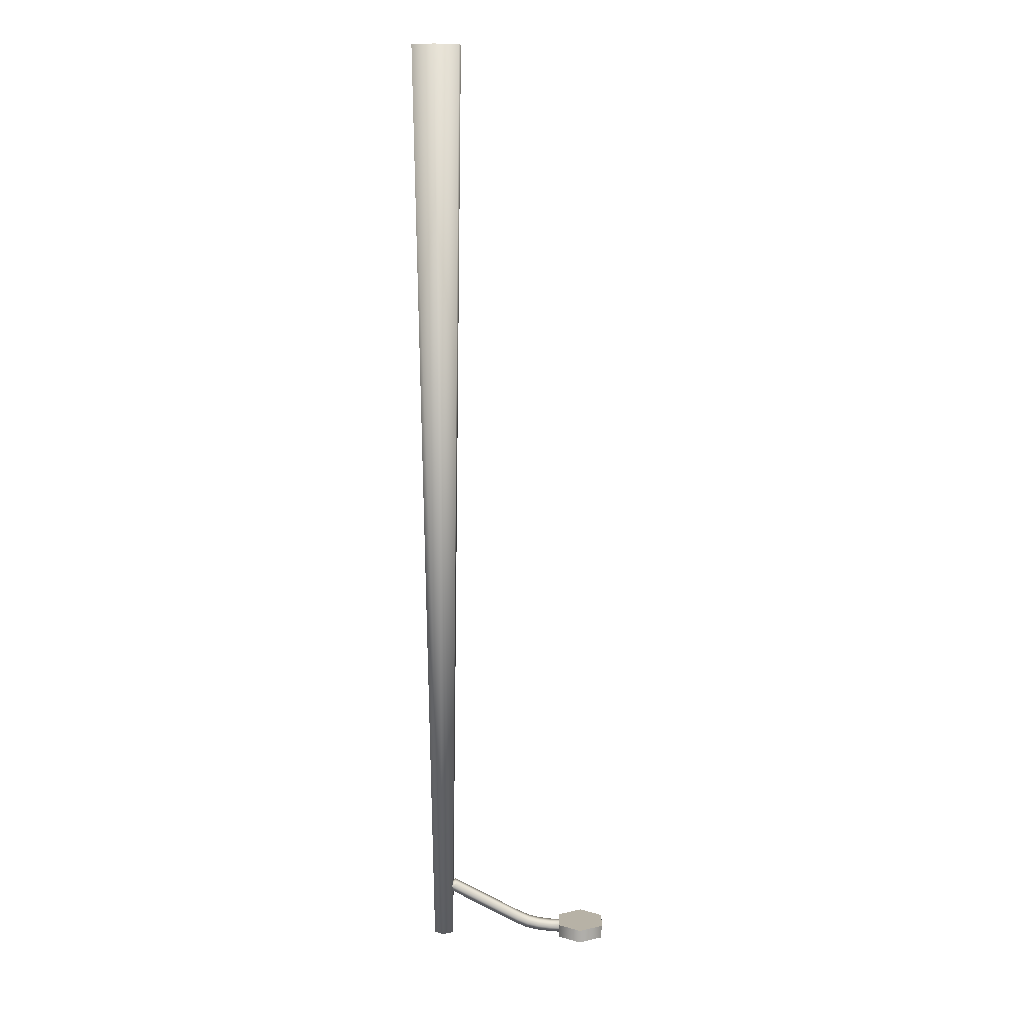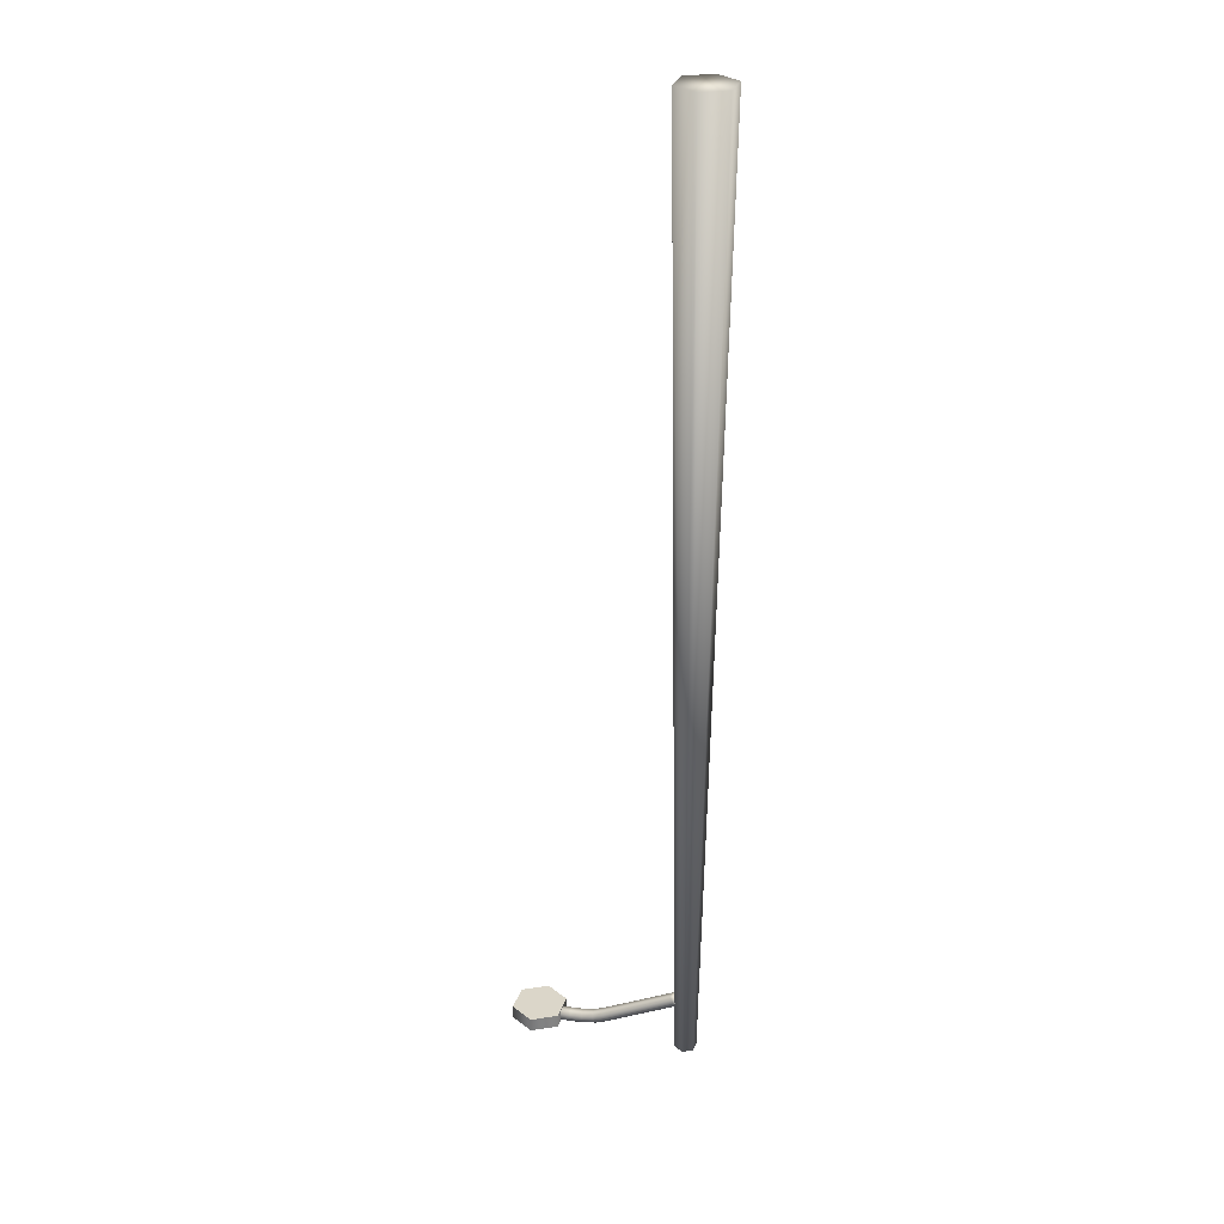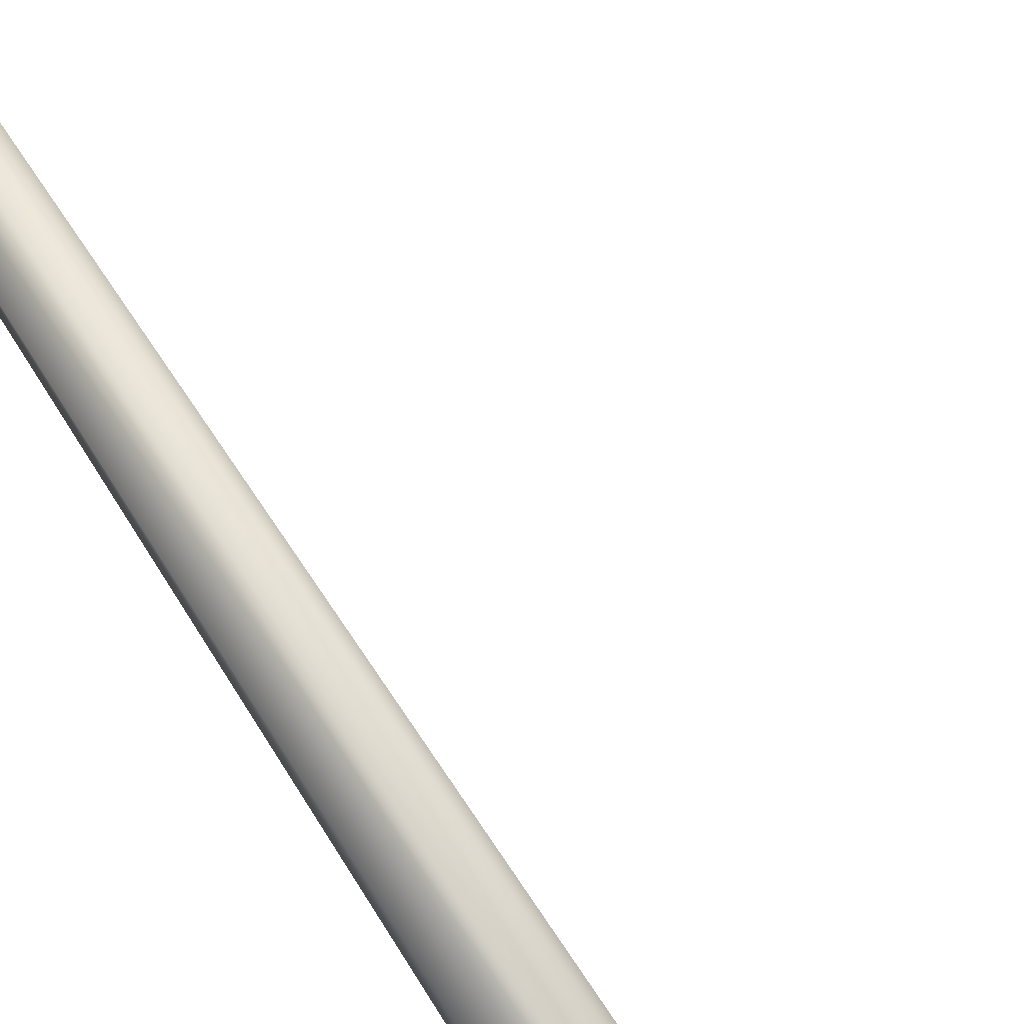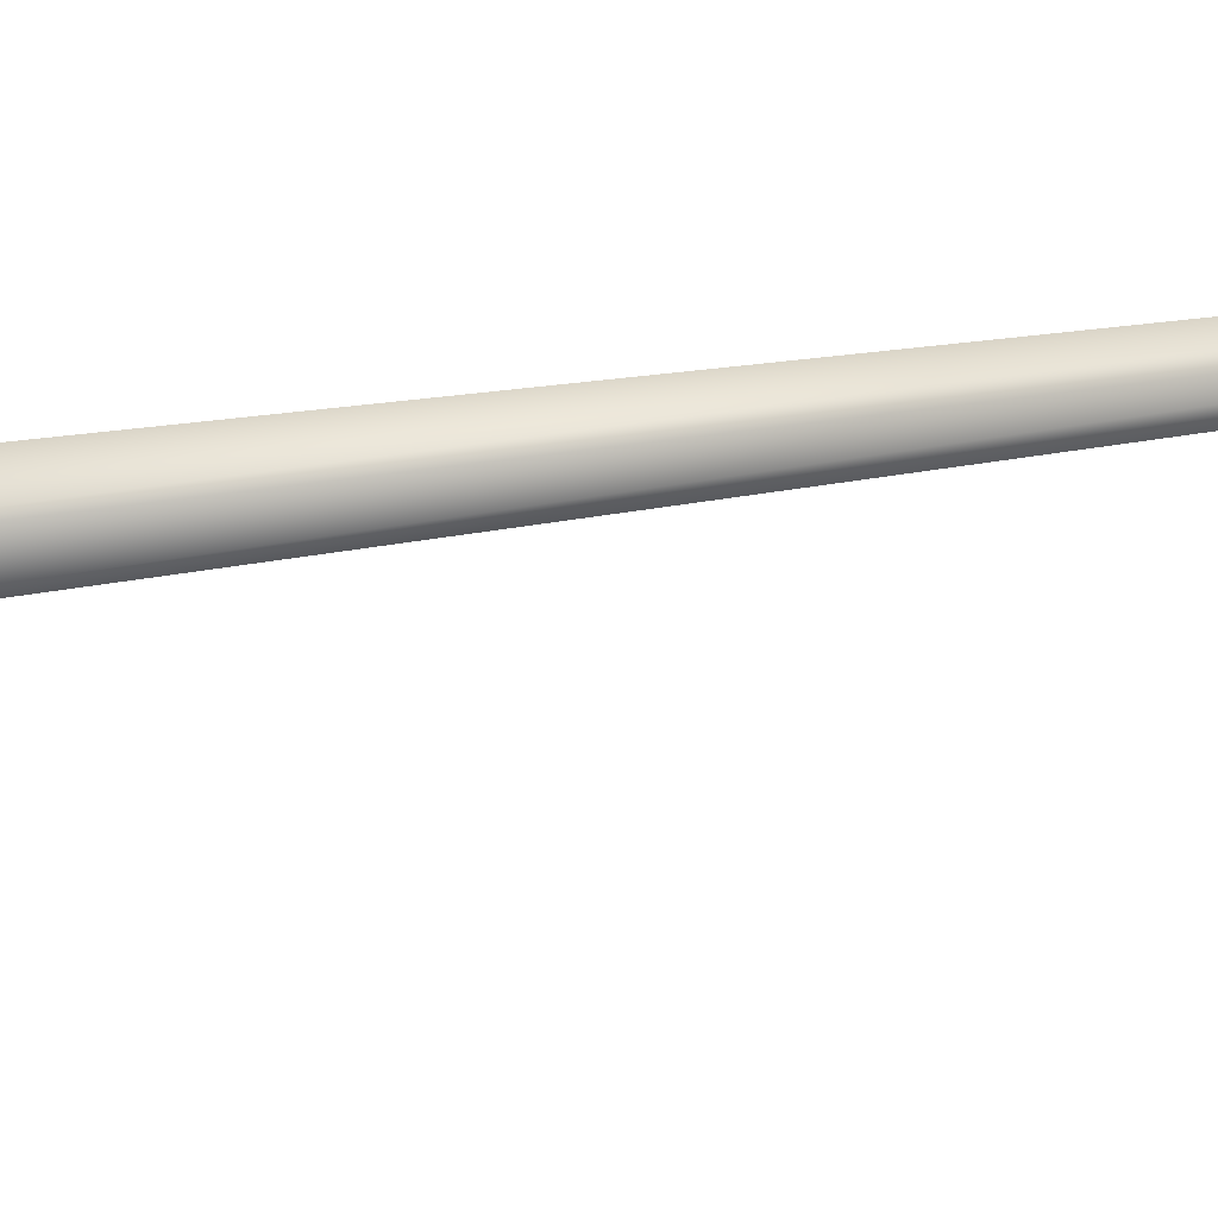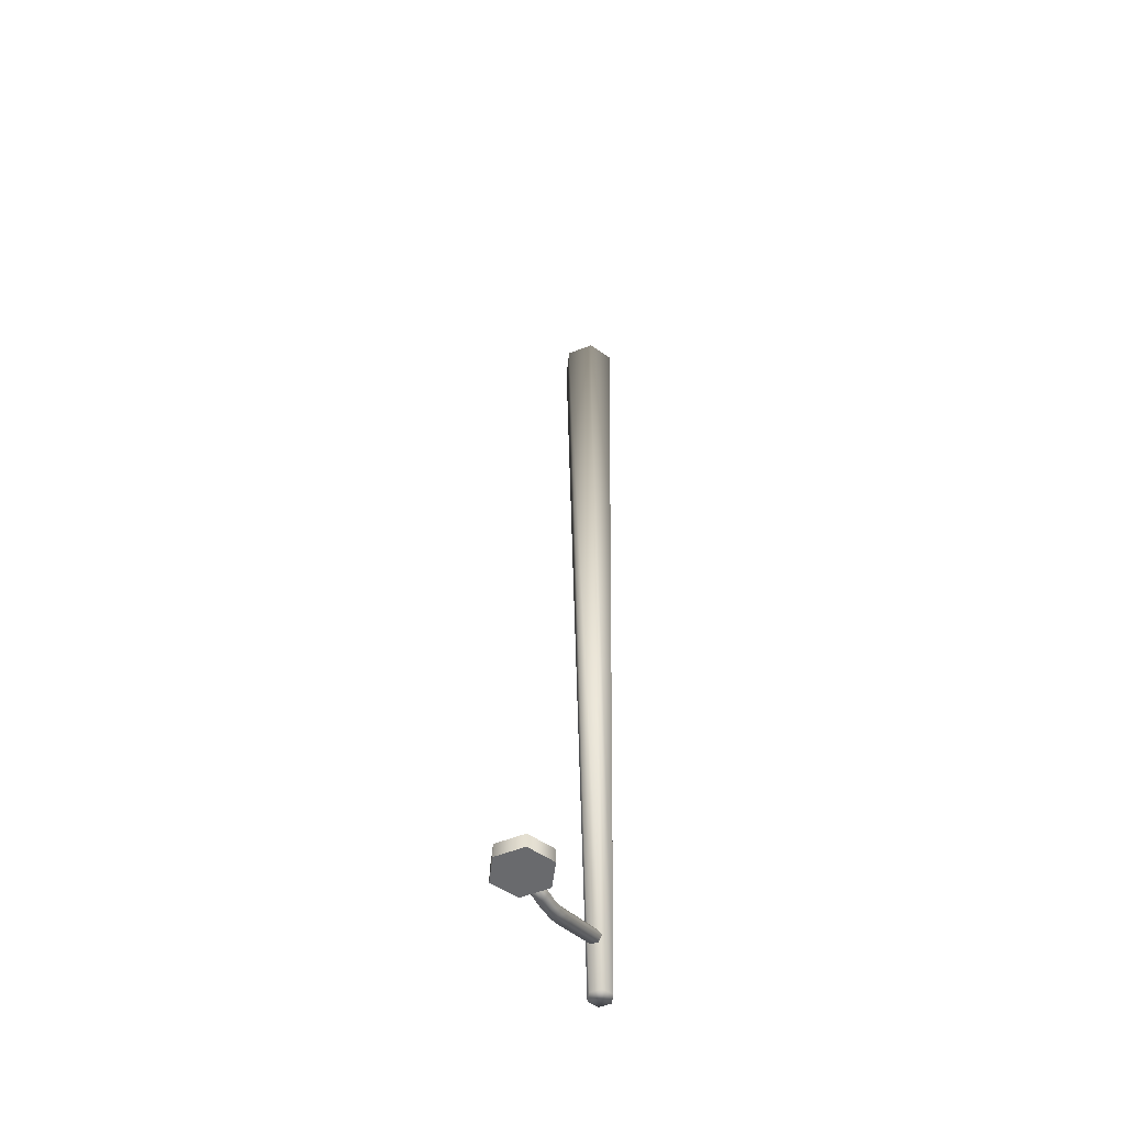
<metadata>
{"format":"obj","ext":"obj","renderer":"f3d","projection":"perspective","resolution":1024,"background":"white","views":[{"elev":12.5,"azim":2.6,"up":"+Z"},{"elev":29.8,"azim":-162.6,"up":"+Z"},{"elev":72.7,"azim":-32.7,"up":"+Y"},{"elev":30.8,"azim":76.3,"up":"+Y"},{"elev":-53.0,"azim":113.2,"up":"+Z"}]}
</metadata>
<code>
o light-pole
v 1.109 0.2 -6.991
v 1.109 0.2 -6.891
v 1.282 0.1 -6.991
v 1.282 0.1 -6.891
v 1.282 -0.1 -6.991
v 1.282 -0.1 -6.891
v 1.109 -0.2 -6.991
v 1.109 -0.2 -6.891
v 0.936 -0.1 -6.991
v 0.936 -0.1 -6.891
v 0.936 0.1 -6.991
v 0.936 0.1 -6.891
v 1.109 0.2 -6.991
v 1.282 0.1 -6.991
v 1.282 0.1 -6.891
v 1.109 0.2 -6.891
v 1.282 -0.1 -6.991
v 1.282 -0.1 -6.891
v 1.109 -0.2 -6.991
v 1.109 -0.2 -6.891
v 0.936 -0.1 -6.991
v 0.936 -0.1 -6.891
v 0.936 0.1 -6.991
v 0.936 0.1 -6.891
v -0 0.08188 -7
v 0 0.2 0
v 0.07091 0.04094 -7
v 0.1732 0.1 0
v 0.07091 -0.04094 -7
v 0.1732 -0.1 -0
v -0 -0.08188 -7
v -0 -0.2 -0
v -0.07091 -0.04094 -7
v -0.1732 -0.1 -0
v -0.07091 0.04094 -7
v -0.1732 0.1 0
v 0.06375 0.04999 -6.59
v 1.021 0.04999 -6.945
v 0.03564 0.02499 -6.623
v 1.02 0.02499 -6.989
v 0.03564 -0.02501 -6.623
v 1.02 -0.02501 -6.989
v 0.06375 -0.05001 -6.59
v 1.021 -0.05001 -6.945
v 0.09186 -0.02501 -6.557
v 1.022 -0.02501 -6.902
v 0.09186 0.02499 -6.557
v 1.022 0.02499 -6.902
v 0.0847 0.04999 -6.601
v 0.1715 0.04999 -6.647
v 0.2583 0.04999 -6.692
v 0.3451 0.04999 -6.737
v 0.4319 0.04999 -6.783
v 0.5187 0.04999 -6.828
v 0.6006 0.04999 -6.871
v 0.6831 0.04999 -6.906
v 0.7714 0.04999 -6.927
v 0.8616 0.04999 -6.937
v 0.8573 0.02499 -6.98
v 0.7641 0.02499 -6.97
v 0.6703 0.02499 -6.948
v 0.5791 0.02499 -6.908
v 0.4906 0.02499 -6.861
v 0.4038 0.02499 -6.816
v 0.317 0.02499 -6.77
v 0.2302 0.02499 -6.725
v 0.1434 0.02499 -6.68
v 0.05659 0.02499 -6.634
v 0.8573 -0.02501 -6.98
v 0.7641 -0.02501 -6.97
v 0.6703 -0.02501 -6.948
v 0.5791 -0.02501 -6.908
v 0.4906 -0.02501 -6.861
v 0.4038 -0.02501 -6.816
v 0.317 -0.02501 -6.77
v 0.2302 -0.02501 -6.725
v 0.1434 -0.02501 -6.68
v 0.05659 -0.02501 -6.634
v 0.8616 -0.05001 -6.937
v 0.7714 -0.05001 -6.927
v 0.6831 -0.05001 -6.906
v 0.6006 -0.05001 -6.871
v 0.5187 -0.05001 -6.828
v 0.4319 -0.05001 -6.783
v 0.3451 -0.05001 -6.737
v 0.2583 -0.05001 -6.692
v 0.1715 -0.05001 -6.647
v 0.0847 -0.05001 -6.601
v 0.8659 -0.02501 -6.894
v 0.7788 -0.02501 -6.884
v 0.696 -0.02501 -6.865
v 0.622 -0.02501 -6.833
v 0.5468 -0.02501 -6.795
v 0.46 -0.02501 -6.75
v 0.3732 -0.02501 -6.704
v 0.2864 -0.02501 -6.659
v 0.1996 -0.02501 -6.614
v 0.1128 -0.02501 -6.568
v 0.8659 0.02499 -6.894
v 0.7788 0.02499 -6.884
v 0.696 0.02499 -6.865
v 0.622 0.02499 -6.833
v 0.5468 0.02499 -6.795
v 0.46 0.02499 -6.75
v 0.3732 0.02499 -6.704
v 0.2864 0.02499 -6.659
v 0.1996 0.02499 -6.614
v 0.1128 0.02499 -6.568
f 1 2 4 3
f 3 4 6 5
f 5 6 8 7
f 7 8 10 9
f 15 16 12 22 20 18
f 11 24 2 1
f 9 10 24 11
f 13 14 17 19 21 23
f 25 26 28 27
f 27 28 30 29
f 29 30 32 31
f 31 32 34 33
f 28 26 36 34 32 30
f 35 36 26 25
f 33 34 36 35
f 25 27 29 31 33 35
f 58 38 40 59
f 59 40 42 69
f 69 42 44 79
f 79 44 46 89
f 40 38 48 46 44 42
f 99 48 38 58
f 89 46 48 99
f 37 39 41 43 45 47
f 37 49 68 39
f 49 50 67 68
f 50 51 66 67
f 51 52 65 66
f 52 53 64 65
f 53 54 63 64
f 54 55 62 63
f 55 56 61 62
f 56 57 60 61
f 57 58 59 60
f 39 68 78 41
f 68 67 77 78
f 67 66 76 77
f 66 65 75 76
f 65 64 74 75
f 64 63 73 74
f 63 62 72 73
f 62 61 71 72
f 61 60 70 71
f 60 59 69 70
f 41 78 88 43
f 78 77 87 88
f 77 76 86 87
f 76 75 85 86
f 75 74 84 85
f 74 73 83 84
f 73 72 82 83
f 72 71 81 82
f 71 70 80 81
f 70 69 79 80
f 43 88 98 45
f 88 87 97 98
f 87 86 96 97
f 86 85 95 96
f 85 84 94 95
f 84 83 93 94
f 83 82 92 93
f 82 81 91 92
f 81 80 90 91
f 80 79 89 90
f 47 108 49 37
f 108 107 50 49
f 107 106 51 50
f 106 105 52 51
f 105 104 53 52
f 104 103 54 53
f 103 102 55 54
f 102 101 56 55
f 101 100 57 56
f 100 99 58 57
f 45 98 108 47
f 98 97 107 108
f 97 96 106 107
f 96 95 105 106
f 95 94 104 105
f 94 93 103 104
f 93 92 102 103
f 92 91 101 102
f 91 90 100 101
f 90 89 99 100

</code>
